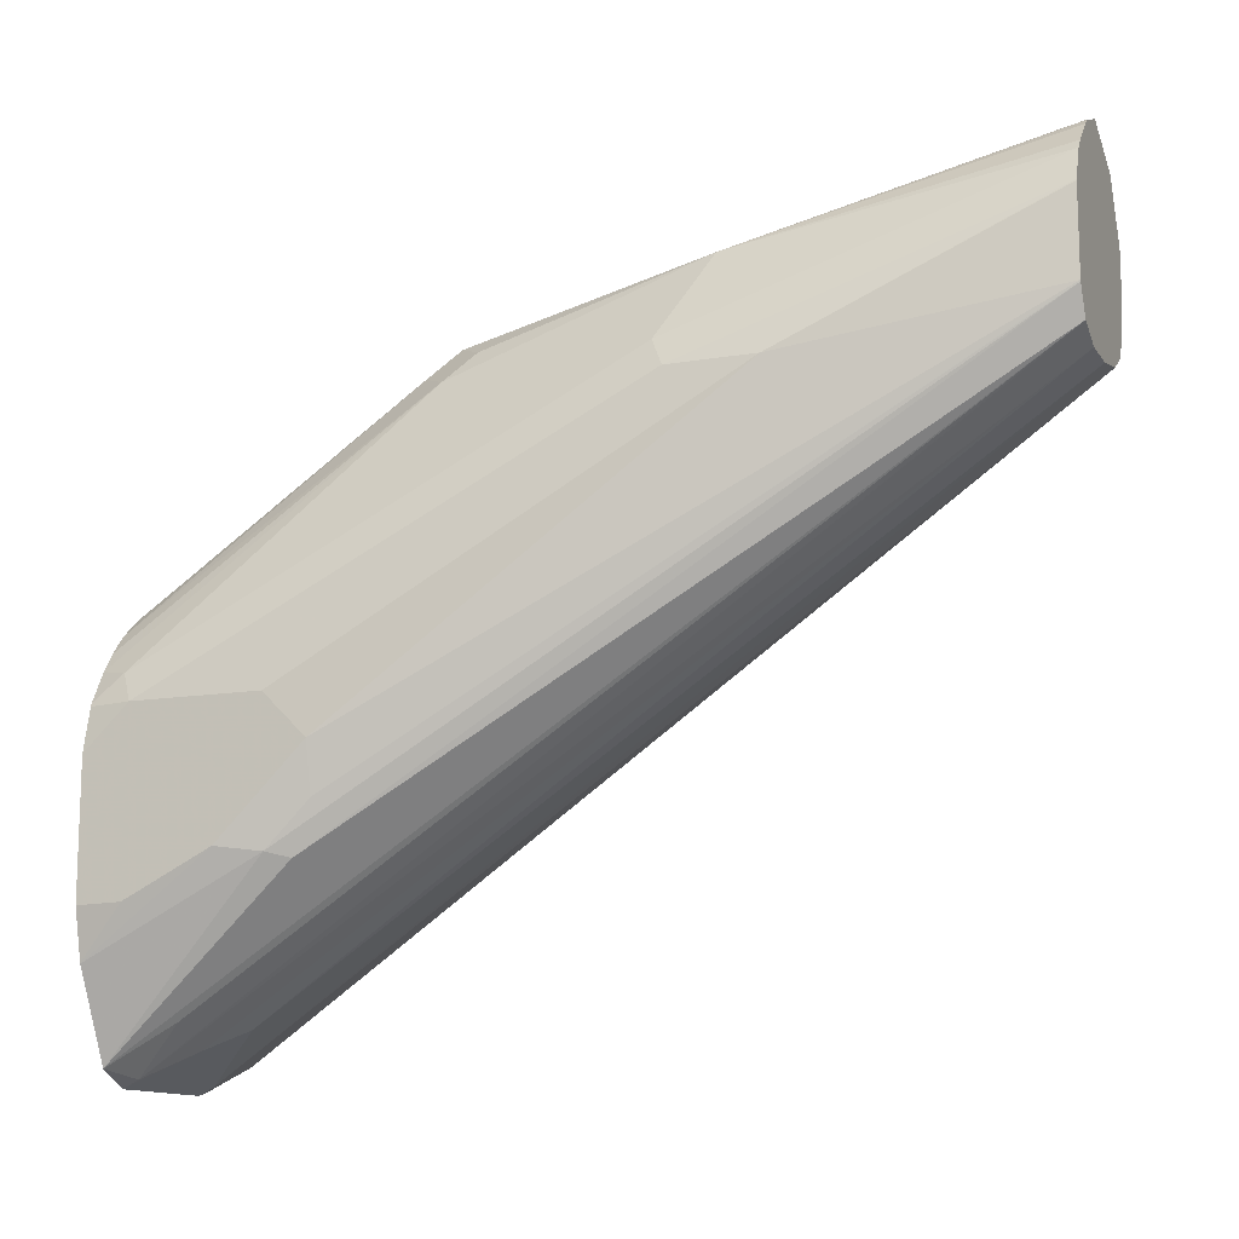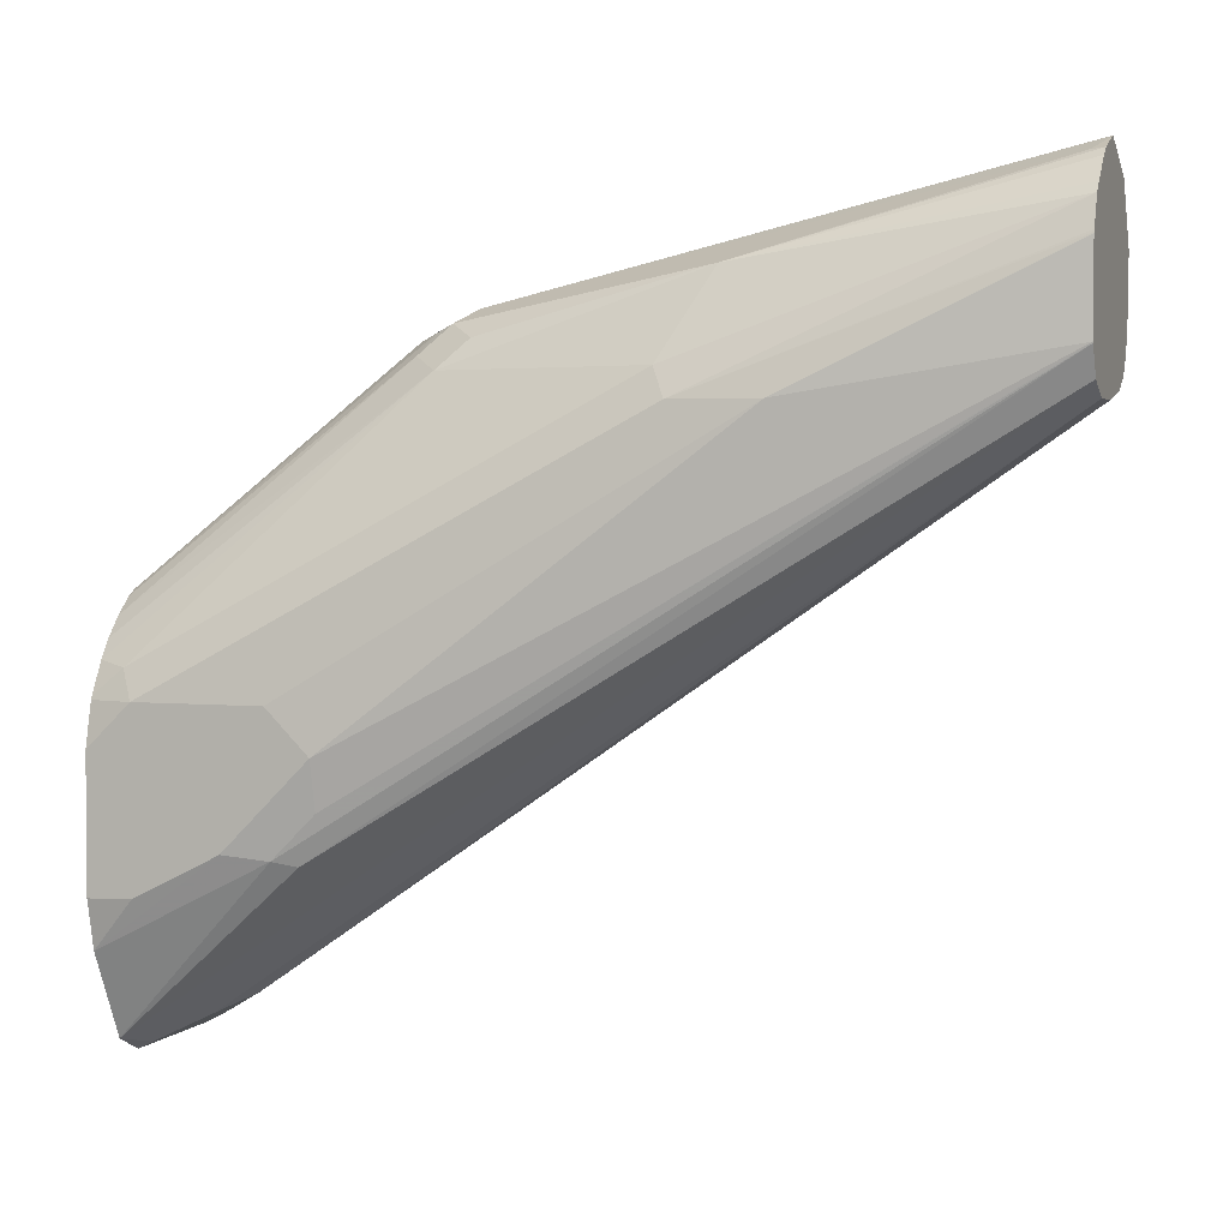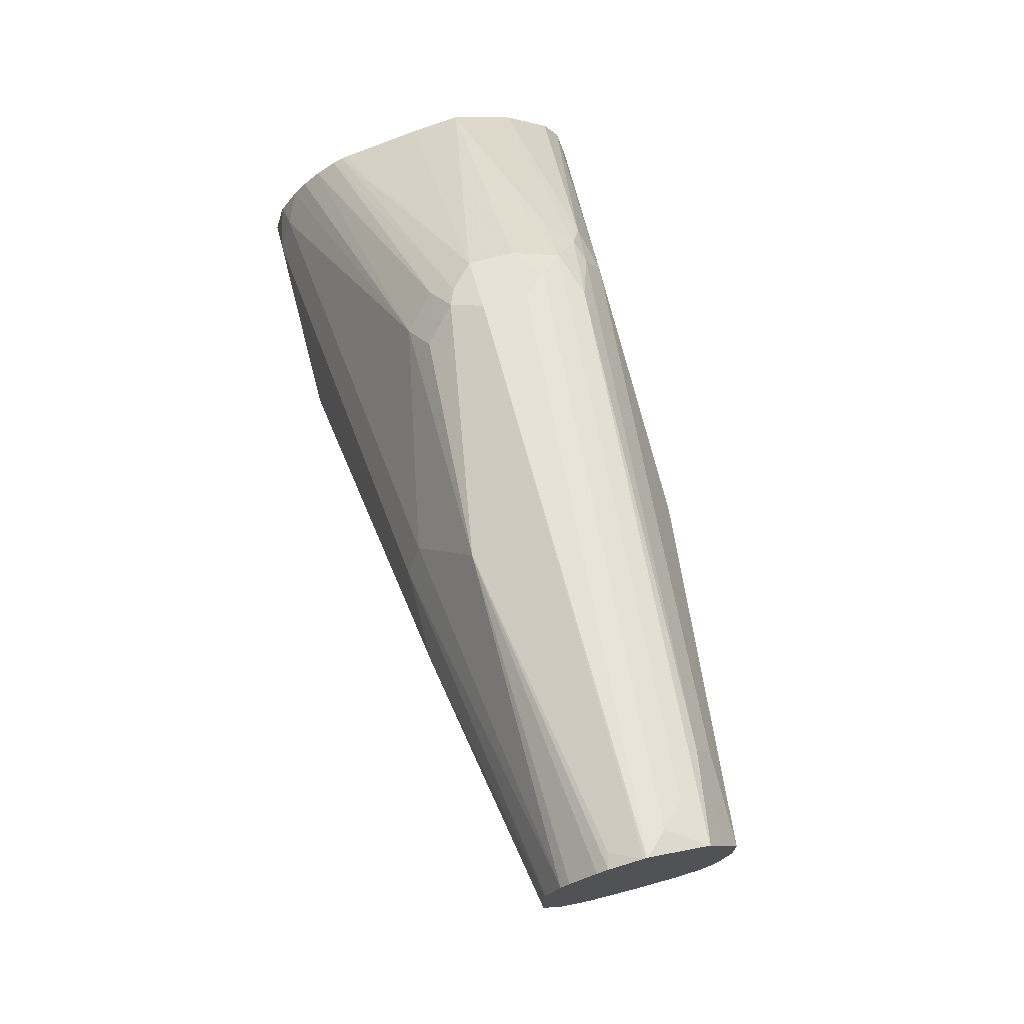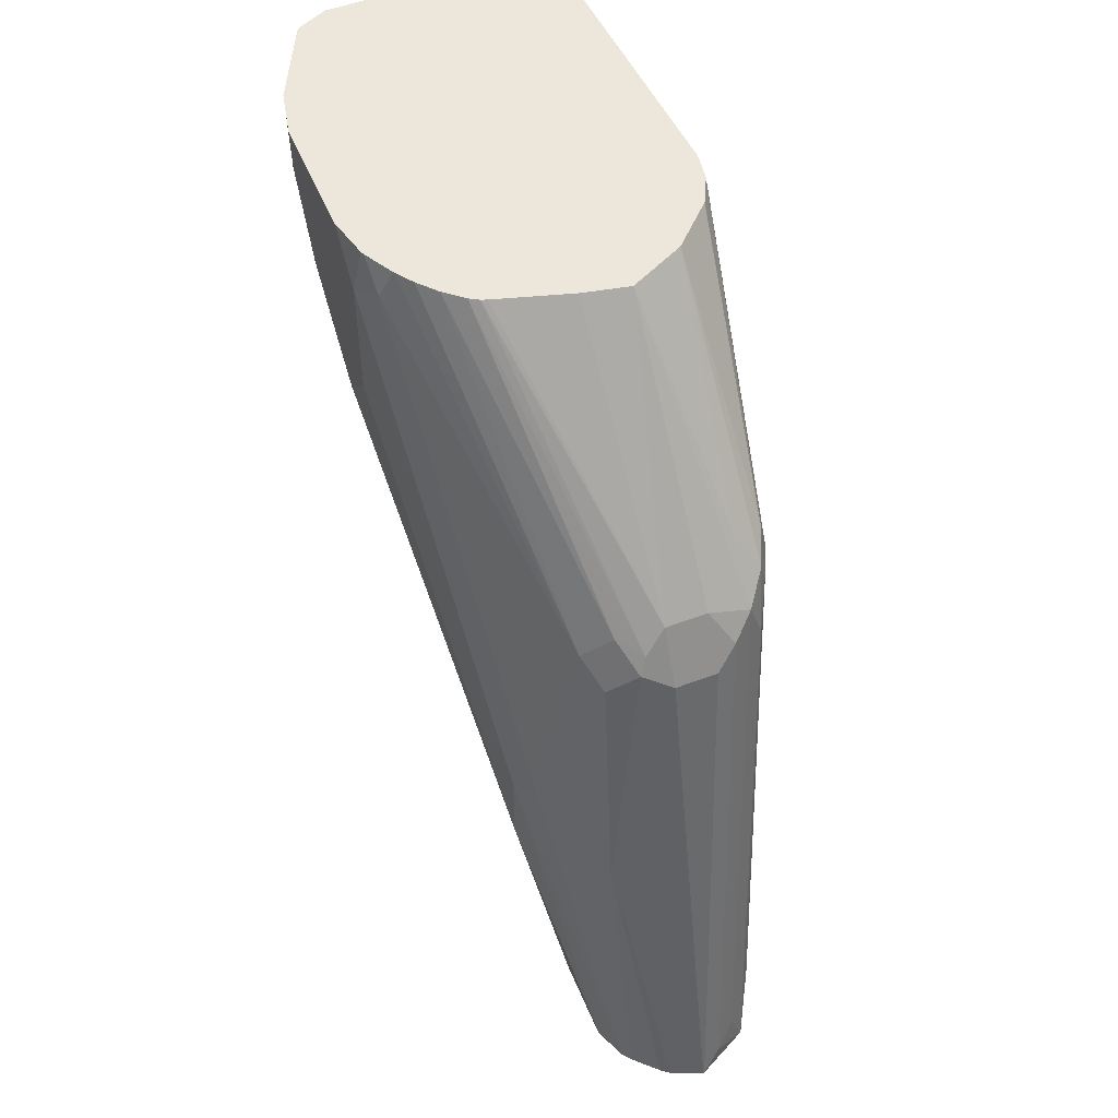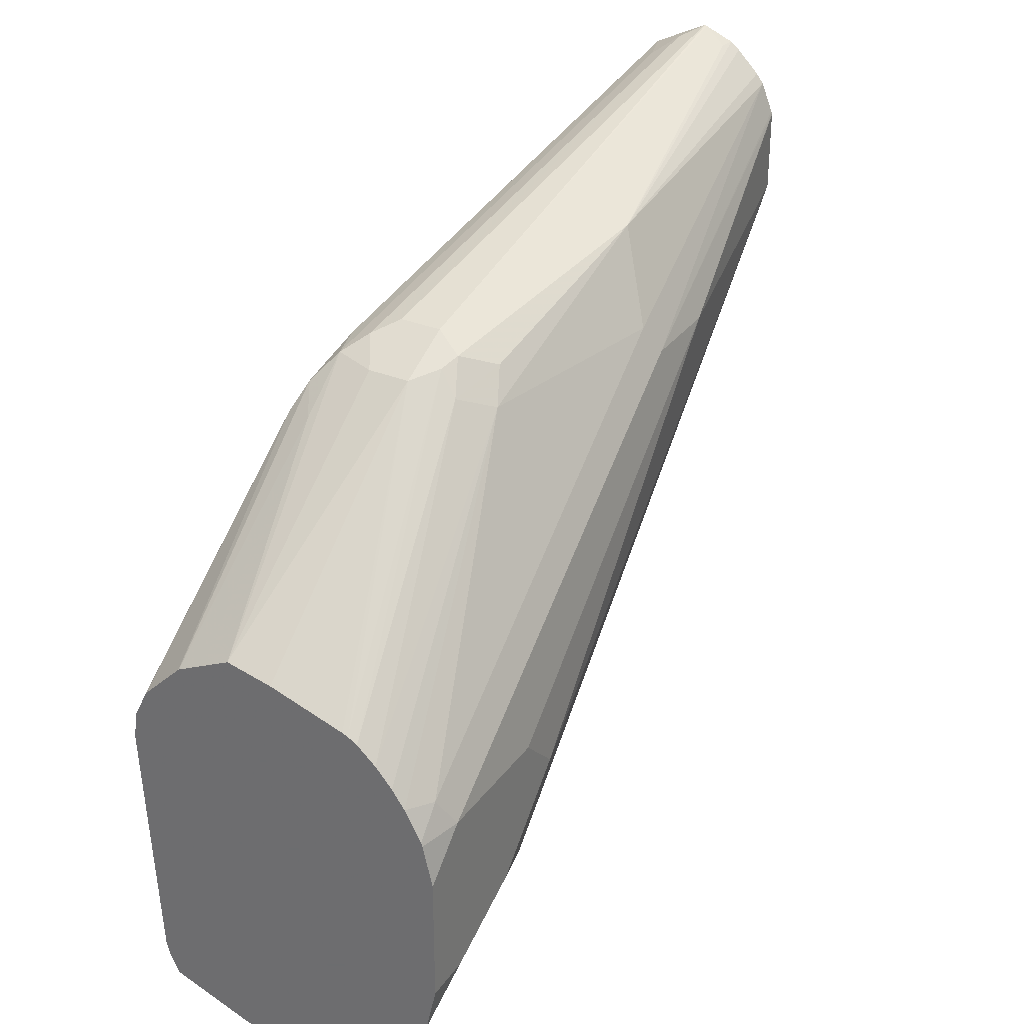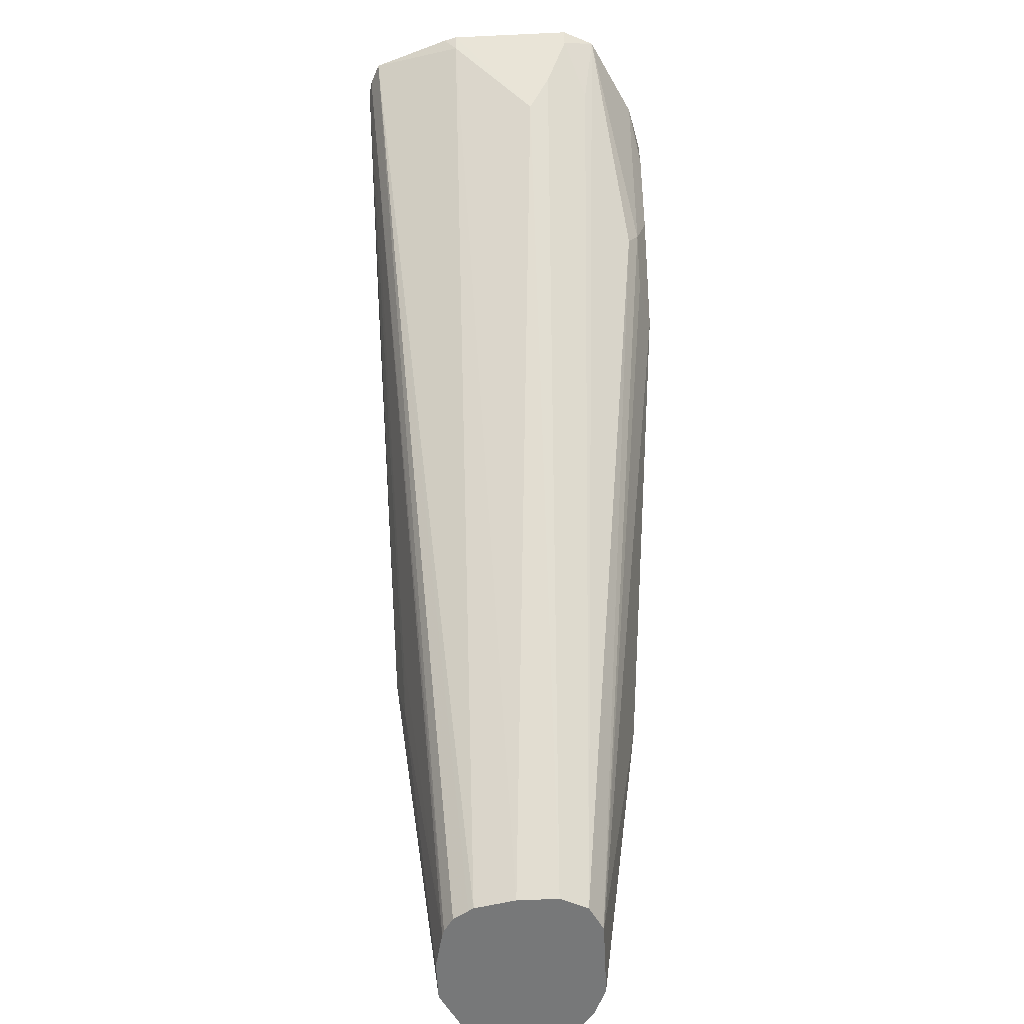
<metadata>
{"format":"obj","ext":"obj","renderer":"f3d","projection":"perspective","resolution":1024,"background":"white","views":[{"elev":-12.7,"azim":-68.3,"up":"+Z"},{"elev":2.8,"azim":-70.2,"up":"+Z"},{"elev":73.6,"azim":-14.4,"up":"+Z"},{"elev":52.4,"azim":-22.3,"up":"+Y"},{"elev":31.6,"azim":-149.8,"up":"+Z"},{"elev":-57.4,"azim":-177.2,"up":"+Y"}]}
</metadata>
<code>
v -0.0168 -0.4192 0.7552
v -0.01766 -0.4192 0.7549
v -0.01636 -0.4192 0.7552
v -0.0168 -0.2014 0.705
v -0.02797 -0.4141 0.7498
v -0.02939 -0.4192 0.7501
v -0.005744 -0.4192 0.7498
v -0.008405 -0.4112 0.7512
v -1.37e-06 -0.2014 0.705
v -0.04475 -0.2965 0.7162
v -0.0168 -0.1791 0.6938
v -0.02517 -0.1889 0.6966
v -0.02797 -0.1959 0.6994
v -0.03313 -0.4192 0.7472
v 0.005447 -0.4192 0.7442
v -1.37e-06 -0.4029 0.7449
v 0.008389 -0.1931 0.7008
v -1.37e-06 -0.1791 0.6938
v -0.03917 -0.207 0.6938
v -0.04475 -0.1959 0.6826
v -0.06155 -0.2798 0.6826
v -0.04511 -0.4192 0.7344
v -0.04218 -0.4192 0.7381
v -1.37e-06 -0.08349 0.6211
v -0.01824 -0.08349 0.6172
v -0.03795 -0.08349 0.6113
v -0.04812 -0.08349 0.6083
v -0.05036 -0.08349 0.6075
v -0.05409 -0.08349 0.6052
v -0.03356 -0.1847 0.6882
v 0.005729 -0.4192 0.7439
v 0.02238 -0.2014 0.6938
v 0.01678 -0.1847 0.6945
v -0.06155 -0.08349 0.5987
v -0.06806 -0.08349 0.5913
v -0.07305 -0.08349 0.5841
v -0.07833 -0.09512 0.5819
v -0.06714 -0.2854 0.6714
v -0.08393 -0.1007 0.5708
v -0.04992 -0.4192 0.7227
v 0.0003056 -0.08349 0.6209
v 0.01678 -0.1623 0.677
v 0.01133 -0.4192 0.7327
v 0.01119 -0.3861 0.733
v 0.02797 -0.1847 0.6826
v 0.02517 -0.1763 0.684
v -0.07956 -0.08349 0.5721
v -0.08009 -0.08349 0.5708
v -0.06714 -0.3189 0.6714
v -0.05025 -0.4192 0.7218
v -0.08393 -0.08349 0.554
v -0.08393 -0.1511 0.5708
v 0.0115 -0.08349 0.6153
v 0.02238 -0.08349 0.6099
v 0.01678 -0.4192 0.7218
v 0.01678 -0.3861 0.7218
v 0.03356 -0.1847 0.6714
v 0.02937 -0.1679 0.6735
v 0.02275 -0.08349 0.6096
v -0.05036 -0.4192 0.6882
v -0.05036 -0.4192 0.7214
v -0.08393 -0.1679 0.554
v -0.08393 -0.08349 0.5031
v 0.01678 -0.4192 0.7046
v 0.03356 -0.3021 0.6547
v 0.03356 -0.2854 0.6714
v 0.04616 -0.09233 0.5792
v 0.04492 -0.08349 0.5816
v 0.04474 -0.08349 0.5821
v 0.0393 -0.08349 0.593
v 0.03909 -0.08349 0.5933
v -0.05024 -0.4192 0.6877
v -0.07972 -0.1679 0.5351
v -0.08393 -0.1511 0.5372
v -0.07985 -0.08349 0.4848
v -0.08393 -0.1007 0.5036
v 0.01315 -0.4192 0.6882
v 0.02937 -0.321 0.6547
v 0.04219 -0.08349 0.47
v 0.04673 -0.08349 0.5708
v -0.04479 -0.4192 0.6768
v -0.07972 -0.1511 0.5183
v -0.07553 -0.1595 0.5162
v -0.08393 -0.1343 0.5204
v -0.07972 -0.08349 0.4842
v 0.01232 -0.4192 0.6861
v 0.0409 -0.08349 0.4648
v 0.02937 -0.3042 0.6379
v -0.04432 -0.4192 0.6766
v -0.06306 -0.08349 0.4507
v -0.05875 -0.1091 0.4658
v -0.05036 -0.08954 0.4476
v 0.008389 -0.4192 0.6798
v 0.037 -0.08349 0.4566
v -0.03356 -0.4192 0.6712
v -0.0627 -0.08349 0.4506
v -0.04195 -0.1091 0.4574
v -0.05036 -0.08349 0.4446
v 0.002135 -0.4192 0.6759
v -1.37e-06 -0.08954 0.4476
v 0.005204 -0.08349 0.4459
v -1.37e-06 -0.4192 0.6746
v -0.0168 -0.4192 0.6712
v -0.03356 -0.1231 0.4645
v -0.03356 -0.1007 0.4532
v -0.03356 -0.1119 0.4588
v -1.37e-06 -0.08349 0.4446
f 49 61 50
f 49 60 61
f 46 59 54
f 44 56 57
f 45 58 46
f 45 57 58
f 44 57 45
f 43 56 44
f 46 58 59
f 49 52 62
f 57 67 68
f 55 64 65
f 55 65 66
f 55 66 57
f 55 57 56
f 57 68 58
f 57 66 67
f 58 68 69
f 58 69 70
f 58 71 59
f 43 55 56
f 58 70 71
f 49 62 60
f 42 54 53
f 38 49 50
f 41 42 53
f 60 62 73
f 24 33 42
f 24 42 41
f 29 34 30
f 31 43 44
f 31 44 32
f 32 44 45
f 32 45 46
f 32 46 33
f 33 46 42
f 36 47 37
f 37 47 48
f 37 48 39
f 38 50 40
f 38 39 52
f 38 52 49
f 39 48 51
f 39 51 63
f 39 63 76
f 39 76 84
f 39 84 74
f 39 74 62
f 39 62 52
f 42 46 54
f 60 73 72
f 105 107 106
f 63 75 76
f 86 94 87
f 89 92 95
f 90 96 92
f 90 92 91
f 92 97 95
f 92 96 98
f 92 98 97
f 93 99 94
f 94 100 101
f 94 99 102
f 94 102 100
f 95 97 104
f 95 104 103
f 97 98 105
f 97 105 106
f 97 106 104
f 98 107 105
f 100 104 107
f 100 107 101
f 100 102 103
f 100 103 104
f 104 106 107
f 24 26 25
f 86 93 94
f 62 74 73
f 82 90 83
f 82 84 85
f 64 77 78
f 64 78 65
f 65 78 79
f 65 79 80
f 65 80 67
f 65 67 66
f 67 80 68
f 72 73 82
f 72 82 83
f 72 83 81
f 73 74 84
f 73 84 82
f 75 85 76
f 76 85 84
f 77 86 87
f 77 87 88
f 77 88 78
f 78 88 79
f 79 88 87
f 81 83 90
f 81 90 91
f 81 91 92
f 81 92 89
f 82 85 90
f 24 27 26
f 24 35 34
f 24 29 28
f 1 4 2
f 2 5 6
f 2 4 5
f 3 7 8
f 3 8 9
f 4 10 5
f 4 9 18
f 4 18 11
f 4 11 12
f 4 12 13
f 1 3 9
f 4 13 10
f 6 10 14
f 7 15 8
f 8 15 16
f 8 16 17
f 8 17 9
f 9 17 18
f 10 13 19
f 10 19 20
f 10 20 21
f 10 21 22
f 5 10 6
f 1 7 3
f 1 15 7
f 1 31 15
f 24 28 27
f 1 2 6
f 1 6 14
f 1 14 23
f 1 23 22
f 1 22 40
f 1 40 50
f 1 50 61
f 1 61 60
f 1 60 72
f 1 72 81
f 1 81 89
f 1 89 95
f 1 95 103
f 1 103 102
f 1 102 99
f 1 99 93
f 1 93 86
f 1 86 77
f 1 77 64
f 1 64 55
f 1 55 43
f 1 43 31
f 10 22 23
f 10 23 14
f 1 9 4
f 11 24 25
f 24 54 59
f 24 59 71
f 24 71 70
f 24 70 69
f 24 69 68
f 24 68 80
f 24 80 79
f 24 79 87
f 24 87 94
f 24 94 101
f 24 101 107
f 24 107 98
f 24 98 96
f 24 96 90
f 24 90 85
f 24 85 75
f 24 75 63
f 24 63 51
f 24 51 48
f 24 48 47
f 24 47 36
f 24 36 35
f 11 18 24
f 24 53 54
f 24 41 53
f 24 34 29
f 21 39 38
f 22 38 40
f 11 26 27
f 11 27 28
f 11 28 12
f 12 28 29
f 12 29 30
f 12 30 13
f 13 30 19
f 15 31 32
f 15 32 16
f 16 32 33
f 11 25 26
f 17 33 18
f 18 33 24
f 19 30 20
f 20 30 34
f 20 34 35
f 20 35 36
f 20 36 37
f 20 37 21
f 21 38 22
f 21 37 39
f 16 33 17

</code>
